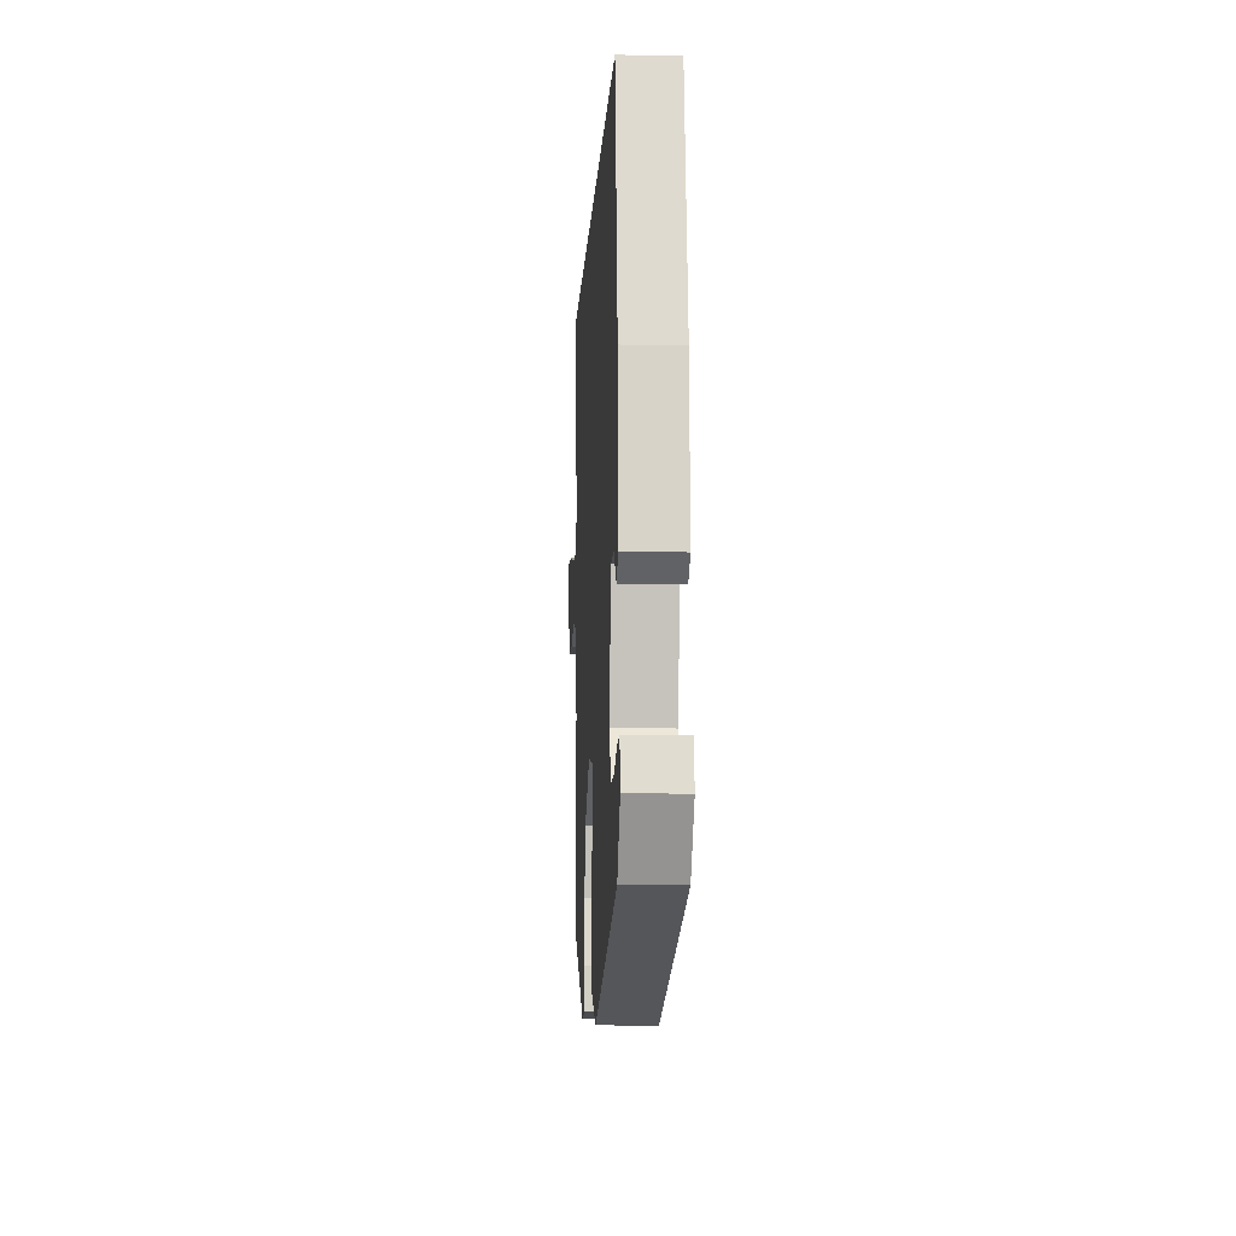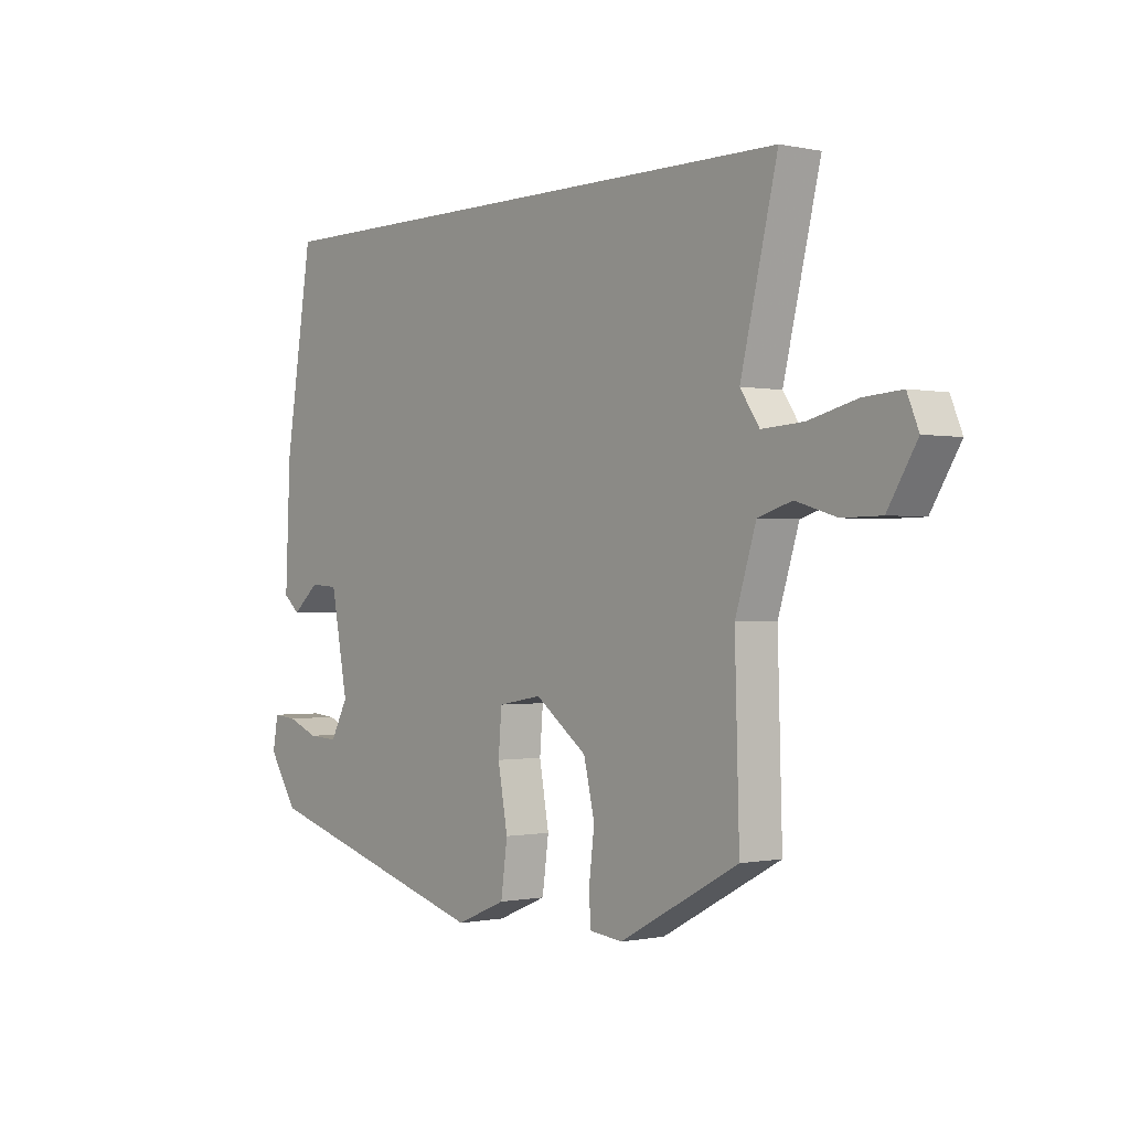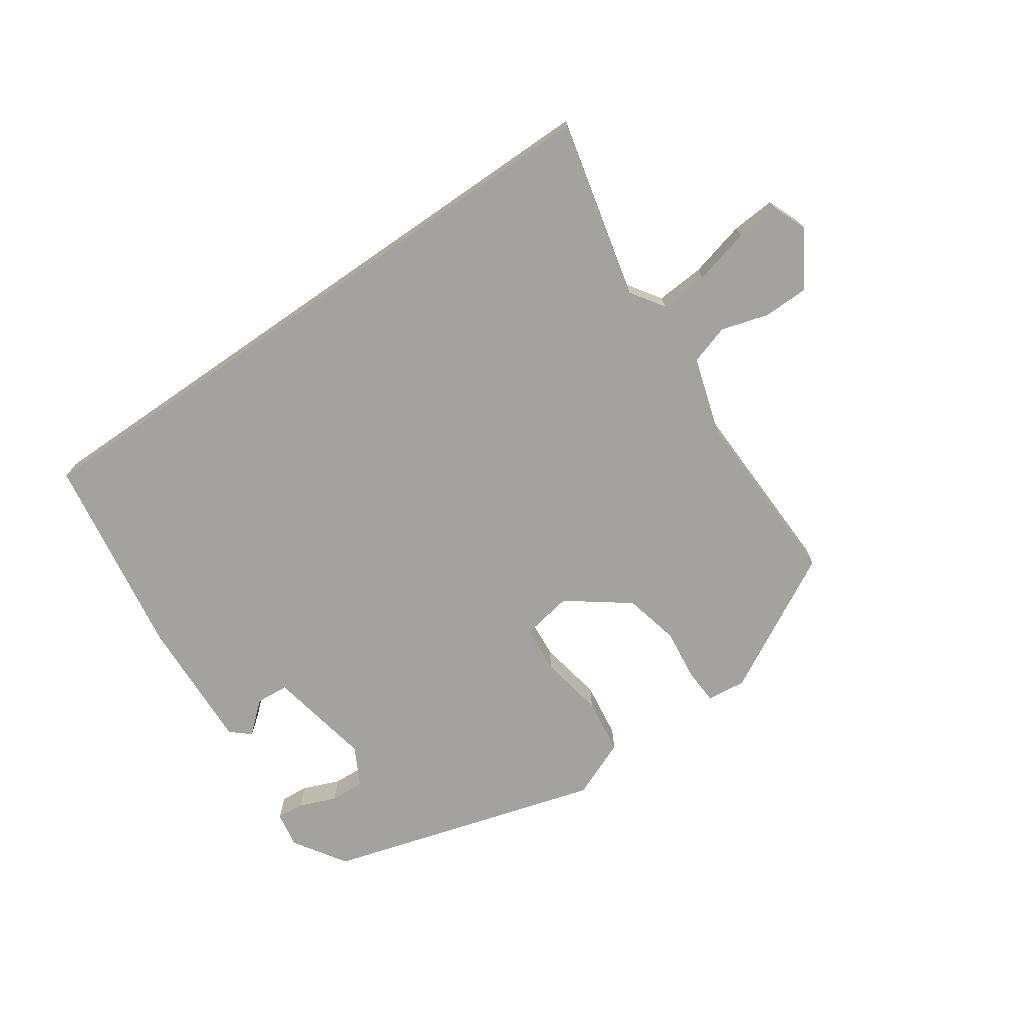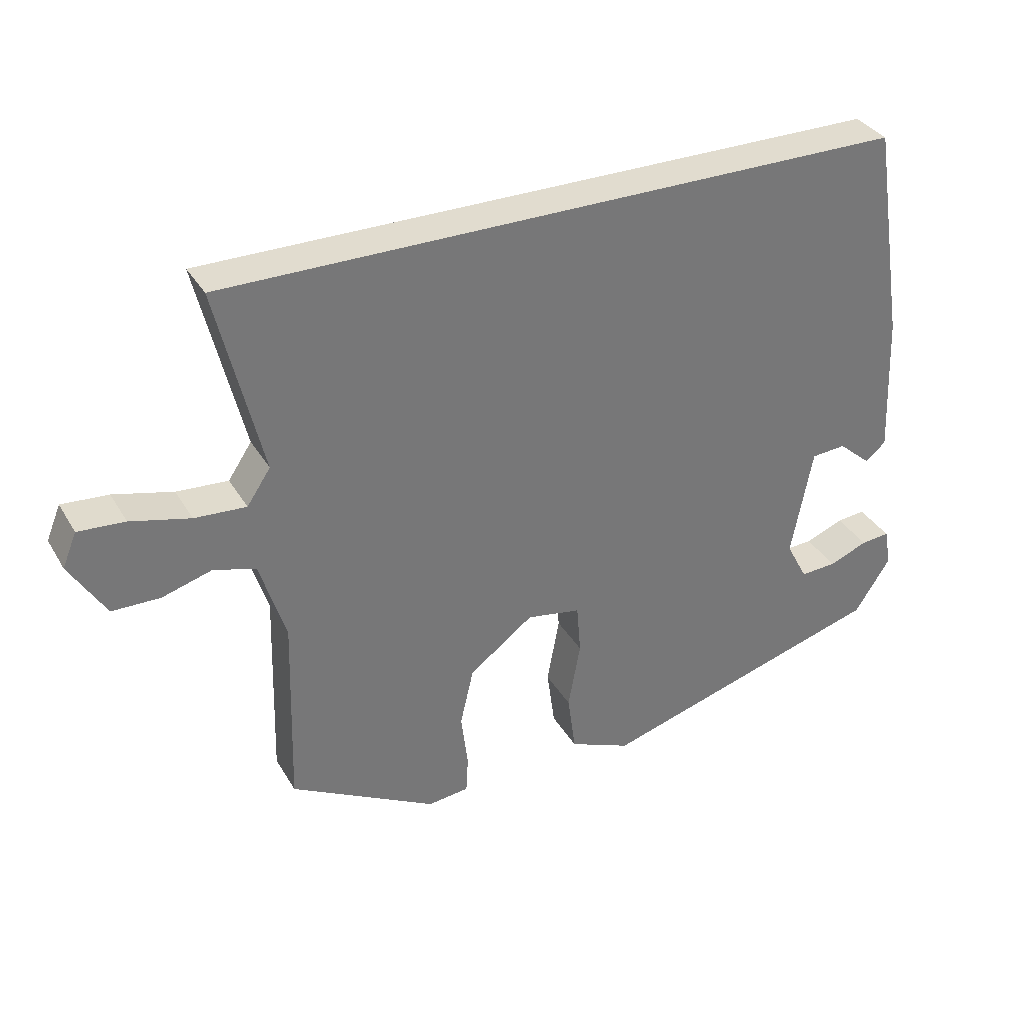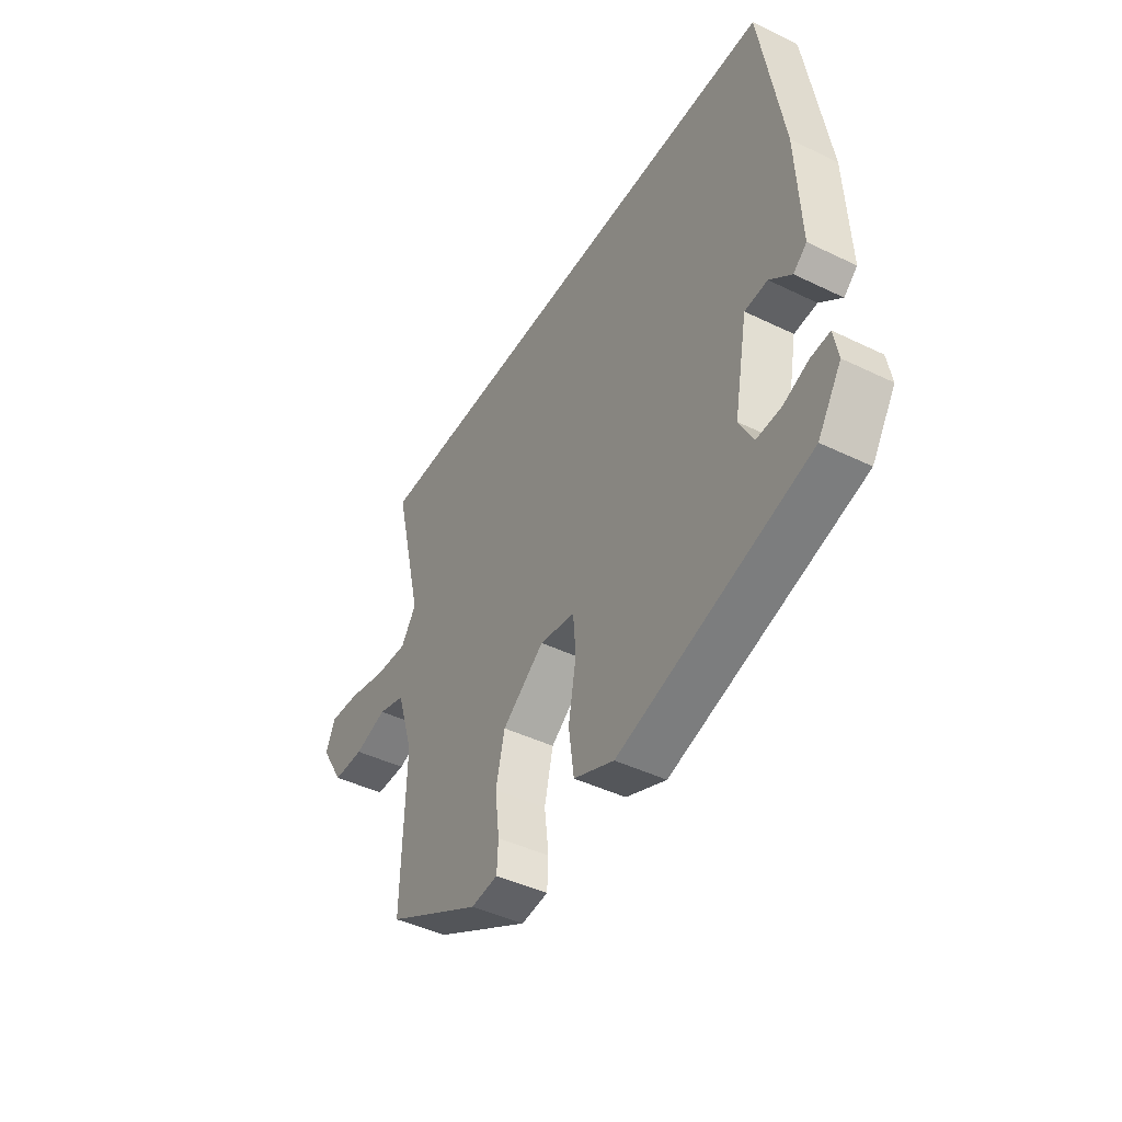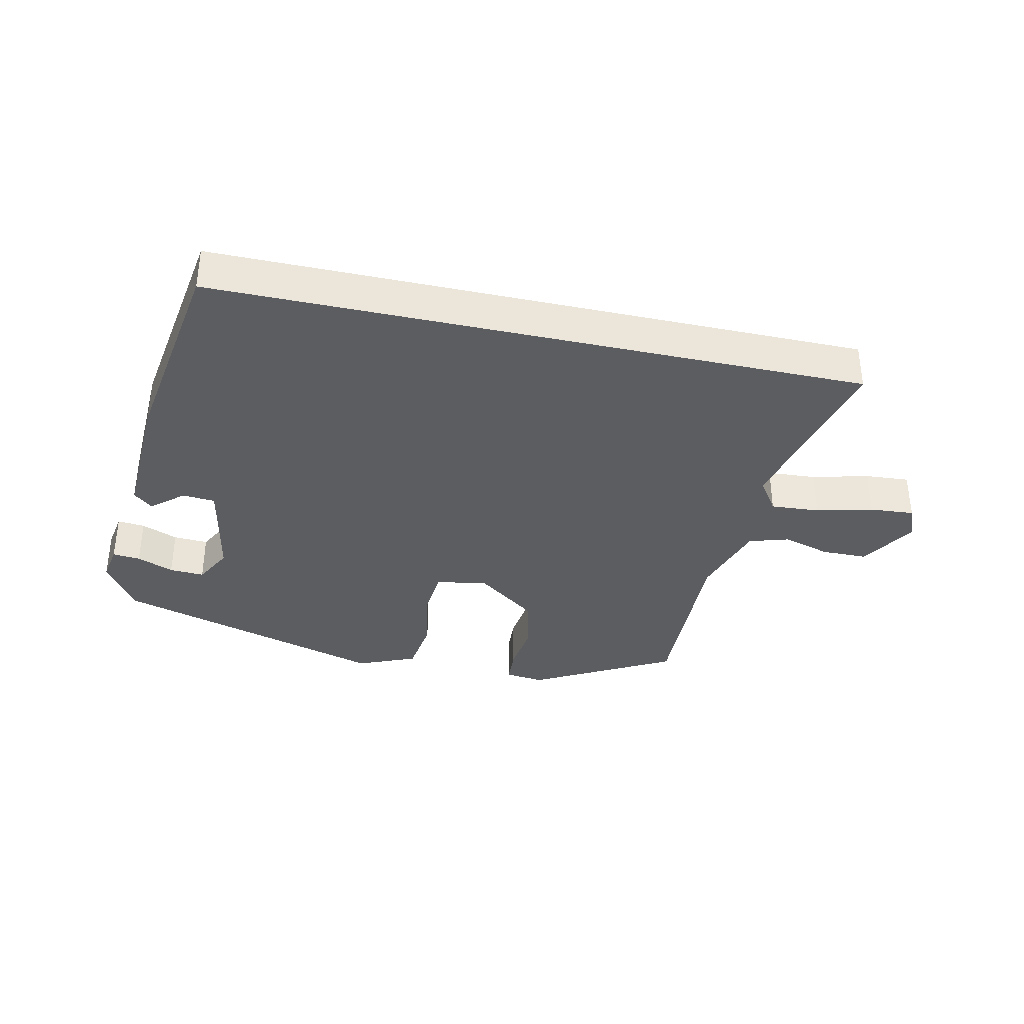
<metadata>
{"format":"obj","ext":"obj","renderer":"f3d","projection":"perspective","resolution":1024,"background":"white","views":[{"elev":-9.5,"azim":-93.2,"up":"+Z"},{"elev":-0.6,"azim":51.4,"up":"+Z"},{"elev":-72.6,"azim":34.7,"up":"+Y"},{"elev":34.4,"azim":153.4,"up":"+Z"},{"elev":-44.2,"azim":-119.6,"up":"+Z"},{"elev":-36.1,"azim":-12.4,"up":"+Y"}]}
</metadata>
<code>
v -0.464 0.07 -0.345
v -0.517 0.07 -0.263
v -0.507 0.07 -0.207
v -0.464 0.07 -0.211
v -0.407 0.07 -0.234
v -0.353 0.07 -0.237
v -0.321 0.07 -0.177
v -0.352 0.07 -0.014
v -0.403 0.07 -0.01
v -0.452 0.07 -0.052
v -0.482 0.07 -0.026
v -0.473 0.07 0.182
v -0.423 0.07 0.5
v 0.589 0.07 0.5
v 0.522 0.07 0.222
v 0.557 0.07 0.17
v 0.633 0.07 0.175
v 0.721 0.07 0.197
v 0.79 0.07 0.202
v 0.811 0.07 0.151
v 0.758 0.07 0.064
v 0.687 0.07 0.063
v 0.613 0.07 0.085
v 0.551 0.07 0.066
v 0.513 0.07 -0.056
v 0.521 0.07 -0.341
v 0.304 0.07 -0.458
v 0.243 0.07 -0.451
v 0.24 0.07 -0.396
v 0.25 0.07 -0.314
v 0.23 0.07 -0.228
v 0.135 0.07 -0.157
v 0.055 0.07 -0.171
v 0.049 0.07 -0.245
v 0.067 0.07 -0.345
v 0.055 0.07 -0.433
v -0.036 0.07 -0.471
v -0.464 0 -0.345
v -0.517 0 -0.263
v -0.507 0 -0.207
v -0.464 0 -0.211
v -0.407 0 -0.234
v -0.353 0 -0.237
v -0.321 0 -0.177
v -0.352 0 -0.014
v -0.403 0 -0.01
v -0.452 0 -0.052
v -0.482 0 -0.026
v -0.473 0 0.182
v -0.423 0 0.5
v 0.589 0 0.5
v 0.522 0 0.222
v 0.557 0 0.17
v 0.633 0 0.175
v 0.721 0 0.197
v 0.79 0 0.202
v 0.811 0 0.151
v 0.758 0 0.064
v 0.687 0 0.063
v 0.613 0 0.085
v 0.551 0 0.066
v 0.513 0 -0.056
v 0.521 0 -0.341
v 0.304 0 -0.458
v 0.243 0 -0.451
v 0.24 0 -0.396
v 0.25 0 -0.314
v 0.23 0 -0.228
v 0.135 0 -0.157
v 0.055 0 -0.171
v 0.049 0 -0.245
v 0.067 0 -0.345
v 0.055 0 -0.433
v -0.036 0 -0.471
f 34 35 36 37
f 33 34 37 1
f 27 28 29 30
f 25 26 27 30
f 24 25 30 31
f 20 21 22 23
f 20 23 24
f 17 18 19 20
f 16 17 20 24
f 15 16 24 31
f 9 10 11 12
f 8 9 12 13
f 7 8 13 14
f 2 3 4 5
f 2 5 6
f 1 2 6
f 33 1 6
f 32 33 6 7
f 14 15 31 32
f 7 14 32
f 74 73 72 71
f 38 74 71 70
f 67 66 65 64
f 67 64 63 62
f 68 67 62 61
f 60 59 58 57
f 61 60 57
f 57 56 55 54
f 61 57 54 53
f 68 61 53 52
f 49 48 47 46
f 50 49 46 45
f 51 50 45 44
f 42 41 40 39
f 43 42 39
f 43 39 38
f 43 38 70
f 44 43 70 69
f 69 68 52 51
f 69 51 44
f 1 38 39 2
f 2 39 40 3
f 3 40 41 4
f 4 41 42 5
f 5 42 43 6
f 6 43 44 7
f 7 44 45 8
f 8 45 46 9
f 9 46 47 10
f 10 47 48 11
f 11 48 49 12
f 12 49 50 13
f 13 50 51 14
f 14 51 52 15
f 15 52 53 16
f 16 53 54 17
f 17 54 55 18
f 18 55 56 19
f 19 56 57 20
f 20 57 58 21
f 21 58 59 22
f 22 59 60 23
f 23 60 61 24
f 24 61 62 25
f 25 62 63 26
f 26 63 64 27
f 27 64 65 28
f 28 65 66 29
f 29 66 67 30
f 30 67 68 31
f 31 68 69 32
f 32 69 70 33
f 33 70 71 34
f 34 71 72 35
f 35 72 73 36
f 36 73 74 37
f 37 74 38 1

</code>
